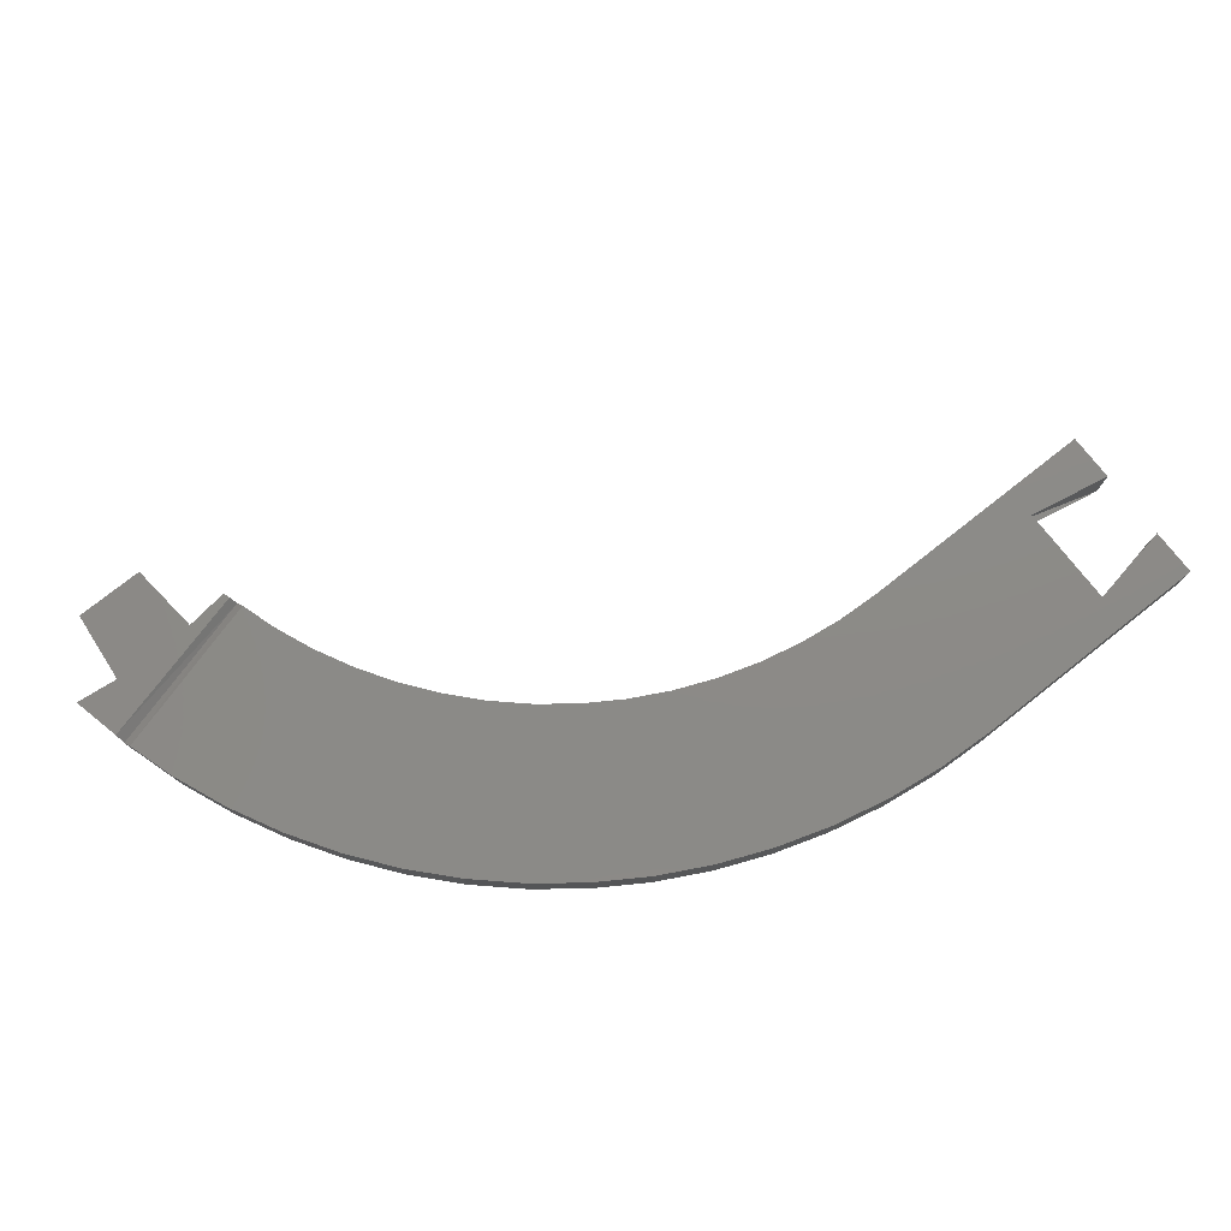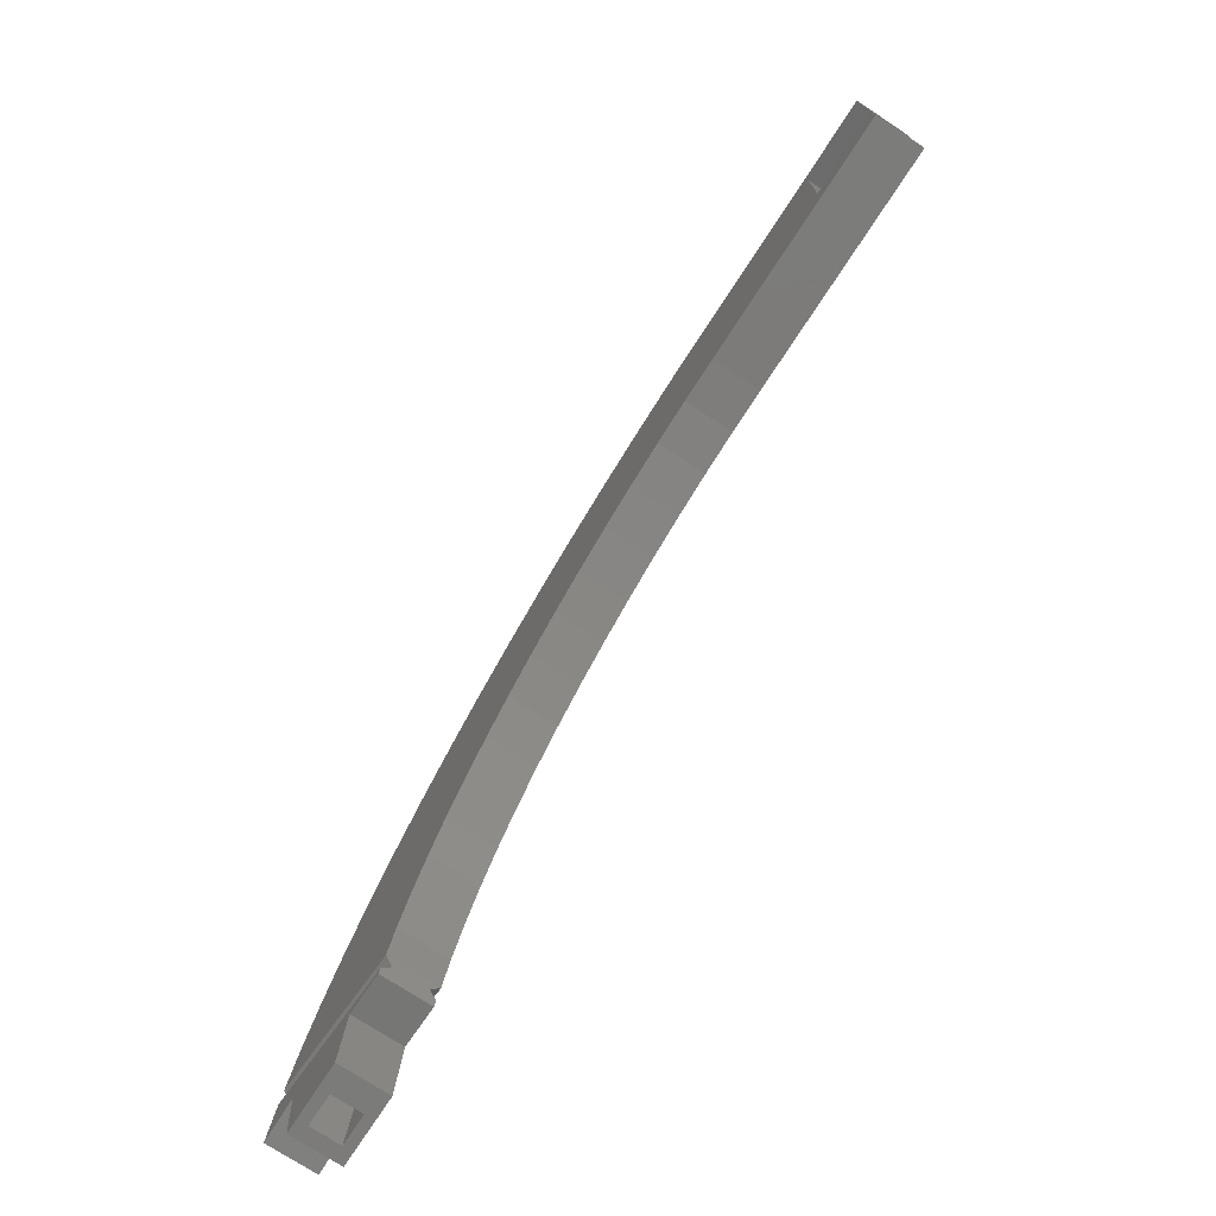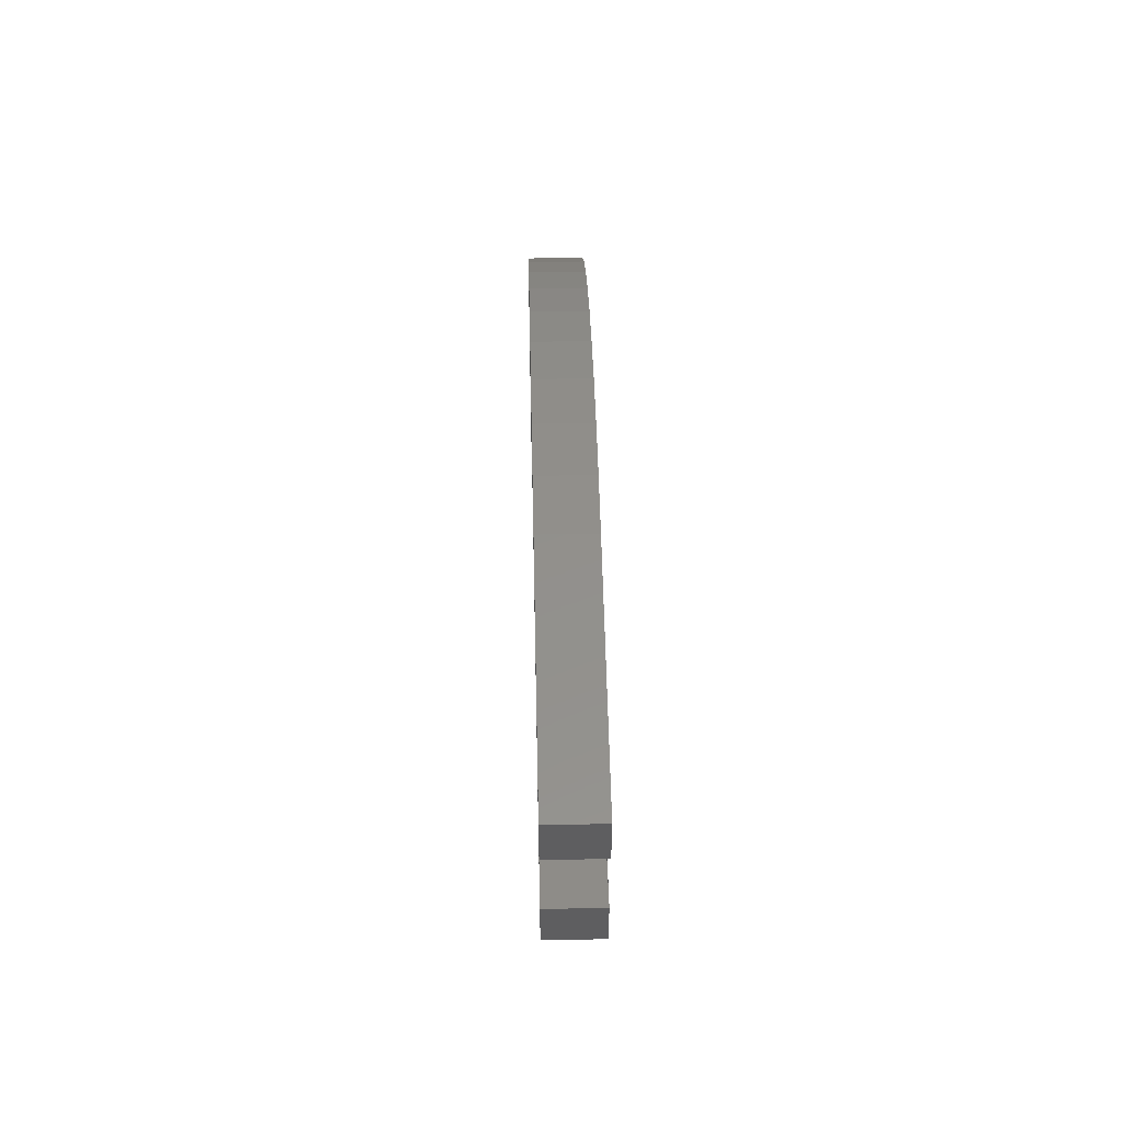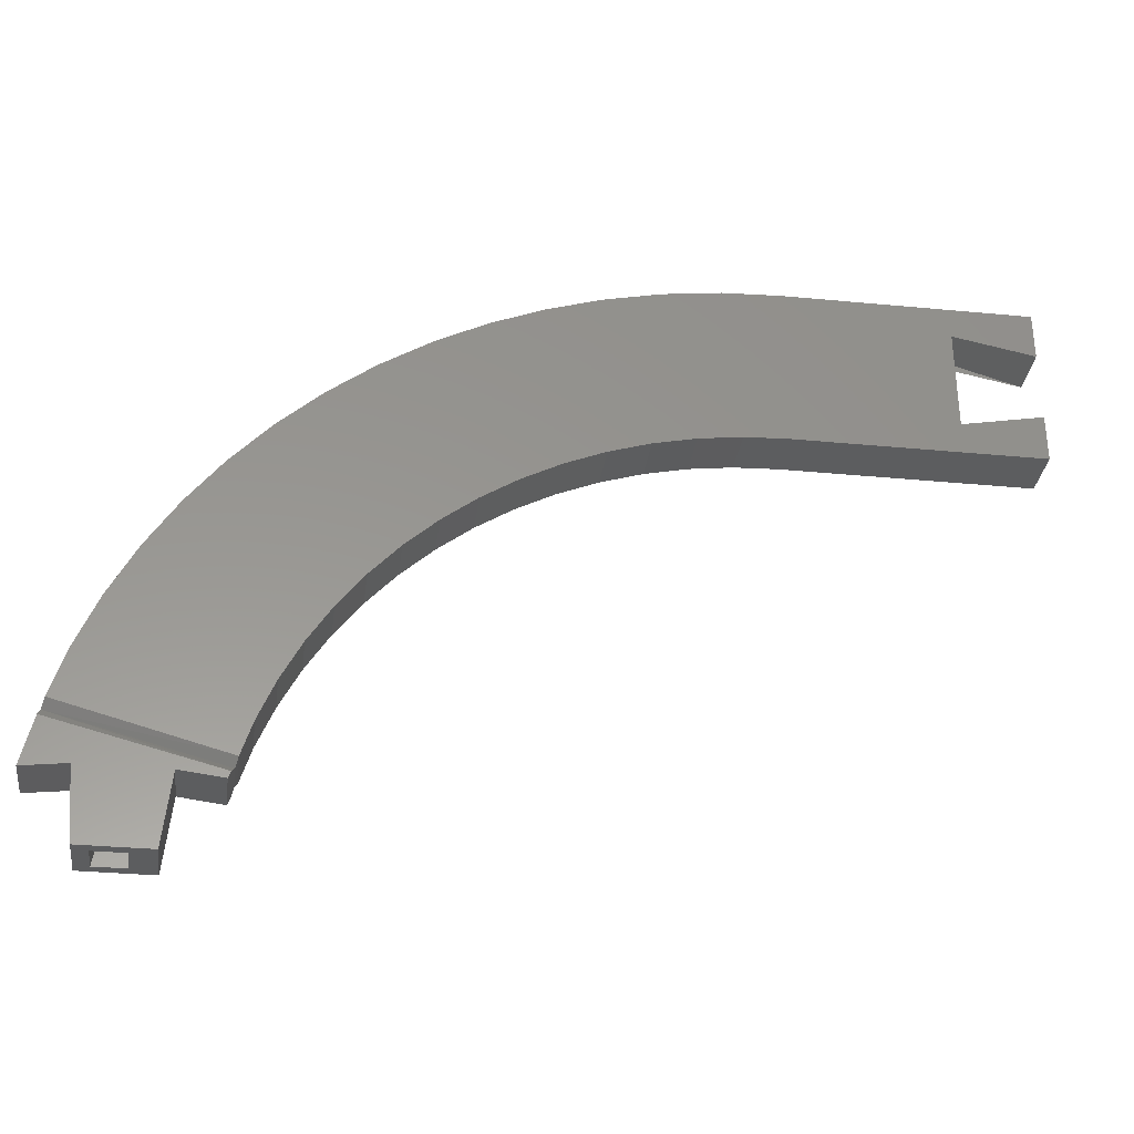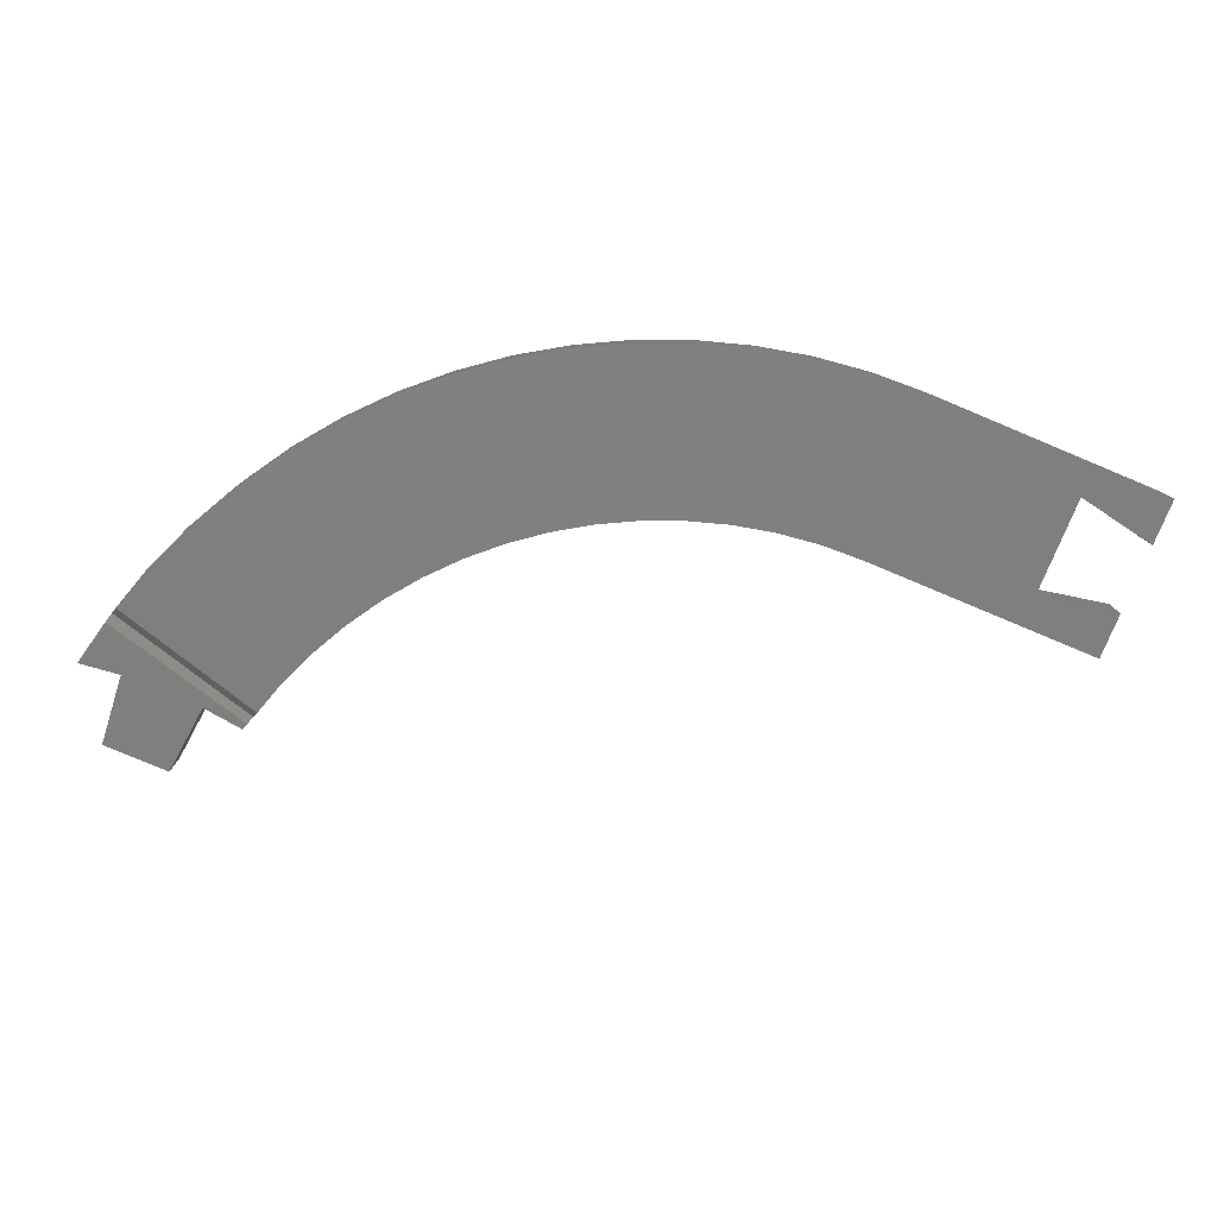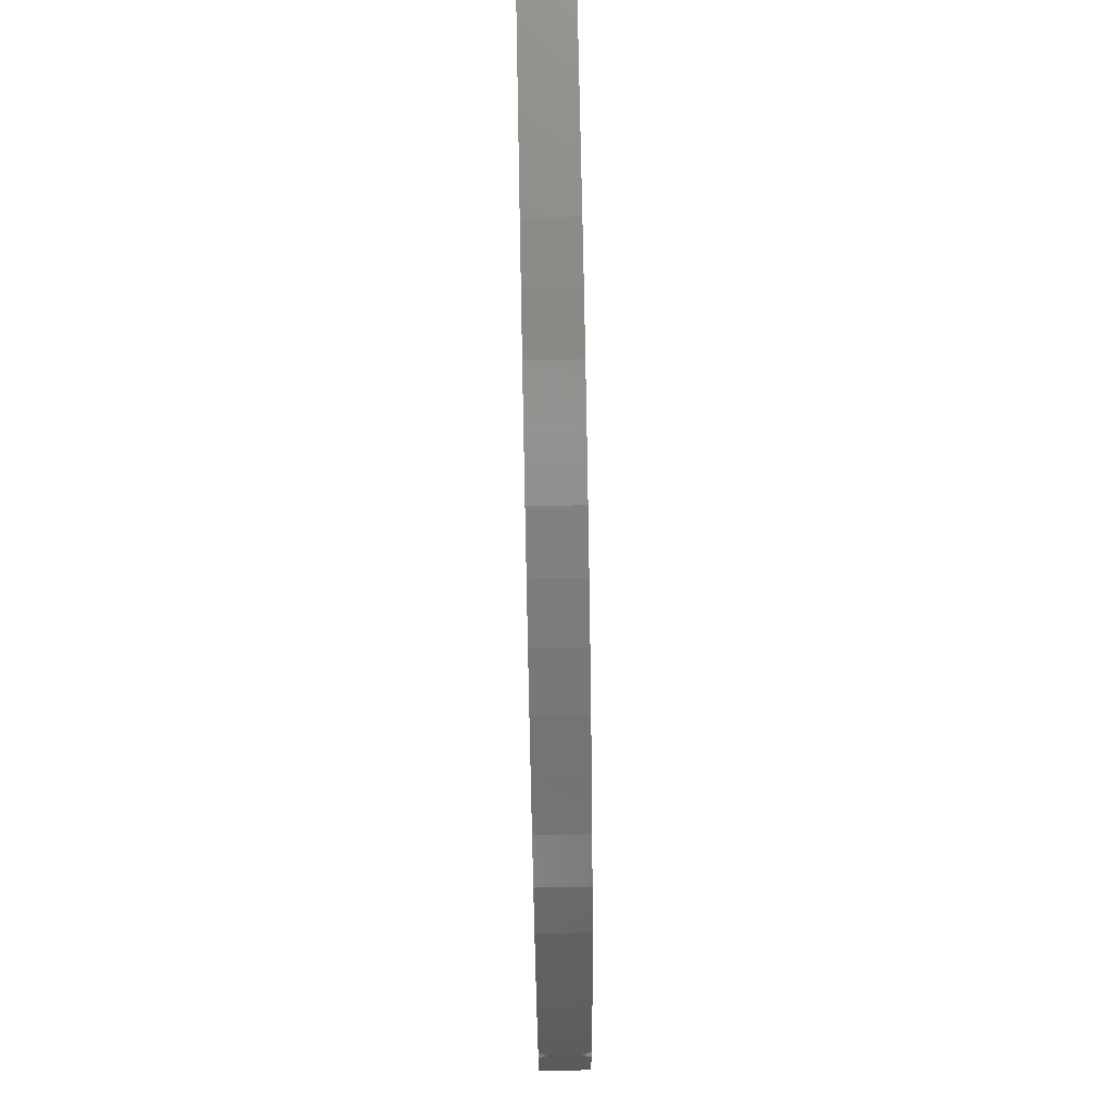
<metadata>
{"format":"stl","ext":"stl","renderer":"f3d","projection":"perspective","resolution":1024,"background":"white","views":[{"elev":76.9,"azim":141.8,"up":"+Z"},{"elev":-74.6,"azim":-123.1,"up":"+Y"},{"elev":53.4,"azim":-91.2,"up":"+Y"},{"elev":-32.0,"azim":172.4,"up":"+Y"},{"elev":-79.4,"azim":157.3,"up":"+Z"},{"elev":76.4,"azim":88.9,"up":"+Y"}]}
</metadata>
<code>
# stl→obj: 140 verts, 280 faces
v -36.1 41.22 7.721
v -70.97 41.22 7.721
v -70.97 41.22 1.961
v -36.1 41.22 1.961
v -70.97 47.22 7.721
v -36.1 47.22 7.721
v -36.1 47.22 1.961
v -70.97 47.22 1.961
v 65.6 -42.38 1.961
v 71.37 -40.73 1.961
v 74.31 -59.17 1.961
v 68.35 -59.17 1.961
v 71.37 -40.73 7.721
v 65.6 -42.38 7.721
v 68.35 -59.17 7.721
v 74.31 -59.17 7.721
v 60.09 -25.63 7.721
v 60.09 -25.63 1.961
v 65.52 -23.07 1.961
v 65.52 -23.07 7.721
v 51.96 -9.974 1.961
v 56.91 -6.576 1.961
v 56.91 -6.576 7.721
v 51.96 -9.974 7.721
v 41.42 4.168 7.721
v 41.42 4.168 1.961
v 45.75 8.318 1.961
v 45.75 8.318 7.721
v 28.74 16.43 1.961
v 32.35 21.22 1.961
v 32.35 21.22 7.721
v 28.74 16.43 7.721
v 14.25 26.5 7.721
v 14.25 26.5 1.961
v 17.05 31.81 1.961
v 17.05 31.81 7.721
v -1.663 34.11 1.961
v 0.2407 39.8 1.961
v 0.2407 39.8 7.721
v -1.663 34.11 7.721
v -18.59 39.06 7.721
v -18.59 39.06 1.961
v -17.63 44.98 1.961
v -17.63 44.98 7.721
v -39.1 59.17 0
v -39.1 26.99 2.861e-06
v -30.77 26.63 4.768e-06
v -27.97 58.68 4.292e-06
v -22.51 25.54 9.06e-06
v -16.92 57.23 8.583e-06
v -14.37 23.74 1.097e-05
v -6.046 54.82 1.907e-06
v -6.424 21.23 9.537e-06
v 4.58 51.47 5.722e-06
v 1.276 18.04 1.383e-05
v 14.87 47.2 9.537e-06
v 8.669 14.19 1.574e-05
v 24.76 42.06 1.335e-05
v 15.7 9.716 1.717e-05
v 34.15 36.07 1.192e-05
v 22.31 4.642 1.86e-05
v 42.99 29.29 1.049e-05
v 28.46 -0.9891 1.478e-05
v 51.21 21.76 1.431e-05
v 34.09 -7.134 1.669e-05
v 58.74 13.55 1.812e-05
v 39.16 -13.75 1.812e-05
v 65.52 4.708 1.669e-05
v 43.64 -20.78 2.098e-05
v 71.5 -4.689 2.098e-05
v 47.49 -28.17 1.86e-05
v 76.65 -14.57 2.193e-05
v 50.68 -35.87 1.907e-05
v 80.91 -24.87 2.098e-05
v 78.47 -45.37 1.955e-05
v 62.34 -45.37 2.05e-05
v 63.75 -59.17 1.764e-05
v 77.06 -59.17 2.146e-05
v -39.1 26.99 9.619
v -30.77 26.63 9.619
v -39.1 59.17 9.619
v -27.97 58.68 9.619
v -16.92 57.23 9.619
v -22.51 25.54 9.619
v -14.37 23.74 9.619
v -6.046 54.82 9.619
v 4.58 51.47 9.619
v -6.424 21.23 9.619
v 1.276 18.04 9.619
v 14.87 47.2 9.619
v 24.76 42.06 9.619
v 8.669 14.19 9.619
v 15.7 9.716 9.619
v 34.15 36.07 9.619
v 42.99 29.29 9.619
v 22.31 4.642 9.619
v 28.46 -0.9891 9.619
v 51.21 21.76 9.619
v 58.74 13.55 9.619
v 34.09 -7.134 9.619
v 39.16 -13.75 9.619
v 65.52 4.708 9.619
v 71.5 -4.689 9.619
v 43.64 -20.78 9.619
v 47.49 -28.17 9.619
v 76.65 -14.57 9.619
v 80.91 -24.87 9.619
v 50.68 -35.87 9.619
v 77.06 -59.17 9.619
v 78.47 -45.37 9.619
v 63.75 -59.17 9.619
v 62.34 -45.37 9.619
v 54.14 -46.37 1.907e-05
v 54.14 -46.37 9.619
v 86.67 -46.37 9.619
v 86.67 -46.37 2.193e-05
v -86.67 59.17 5.245e-06
v -86.67 59.17 9.619
v -86.67 26.99 8.106e-06
v -86.67 26.99 9.619
v -70.89 31.53 9.619
v -70.89 54.63 9.619
v -70.89 31.53 1.431e-06
v -70.89 54.63 3.338e-06
v -86.67 36.23 3.338e-06
v -86.67 36.23 9.619
v -86.67 49.94 4.292e-06
v -86.67 49.94 9.619
v 52.69 -42.38 1.907e-05
v 52.69 -42.38 9.619
v 53.18 -43.82 1.564
v 53.18 -43.82 8.075
v 83.71 -33.95 2.241e-05
v 83.71 -33.95 9.619
v 84.26 -35.49 1.564
v 84.26 -35.49 8.075
v 84.57 -37.15 2.193e-05
v 84.57 -37.15 9.619
v 53.66 -45.09 1.812e-05
v 53.66 -45.09 9.619
f 1 2 3
f 3 4 1
f 5 6 7
f 7 8 5
f 2 1 6
f 6 5 2
f 8 7 4
f 4 3 8
f 9 10 11
f 11 12 9
f 13 14 15
f 15 16 13
f 10 13 16
f 16 11 10
f 14 9 12
f 12 15 14
f 17 18 9
f 9 14 17
f 19 20 13
f 13 10 19
f 20 17 14
f 14 13 20
f 18 19 10
f 10 9 18
f 21 22 19
f 19 18 21
f 23 24 17
f 17 20 23
f 22 23 20
f 20 19 22
f 24 21 18
f 18 17 24
f 25 26 21
f 21 24 25
f 27 28 23
f 23 22 27
f 28 25 24
f 24 23 28
f 26 27 22
f 22 21 26
f 29 30 27
f 27 26 29
f 31 32 25
f 25 28 31
f 30 31 28
f 28 27 30
f 32 29 26
f 26 25 32
f 33 34 29
f 29 32 33
f 35 36 31
f 31 30 35
f 36 33 32
f 32 31 36
f 34 35 30
f 30 29 34
f 37 38 35
f 35 34 37
f 39 40 33
f 33 36 39
f 38 39 36
f 36 35 38
f 40 37 34
f 34 33 40
f 41 42 37
f 37 40 41
f 43 44 39
f 39 38 43
f 44 41 40
f 40 39 44
f 42 43 38
f 38 37 42
f 4 7 43
f 43 42 4
f 6 1 41
f 41 44 6
f 7 6 44
f 44 43 7
f 1 4 42
f 42 41 1
f 45 46 47
f 47 48 45
f 48 47 49
f 49 50 48
f 50 49 51
f 51 52 50
f 52 51 53
f 53 54 52
f 54 53 55
f 55 56 54
f 56 55 57
f 57 58 56
f 58 57 59
f 59 60 58
f 60 59 61
f 61 62 60
f 62 61 63
f 63 64 62
f 64 63 65
f 65 66 64
f 66 65 67
f 67 68 66
f 68 67 69
f 69 70 68
f 70 69 71
f 71 72 70
f 72 71 73
f 73 74 72
f 75 76 77
f 77 78 75
f 79 46 47
f 47 80 79
f 81 45 48
f 48 82 81
f 82 48 50
f 50 83 82
f 80 47 49
f 49 84 80
f 84 49 51
f 51 85 84
f 83 50 52
f 52 86 83
f 86 52 54
f 54 87 86
f 85 51 53
f 53 88 85
f 88 53 55
f 55 89 88
f 87 54 56
f 56 90 87
f 90 56 58
f 58 91 90
f 89 55 57
f 57 92 89
f 92 57 59
f 59 93 92
f 91 58 60
f 60 94 91
f 94 60 62
f 62 95 94
f 93 59 61
f 61 96 93
f 96 61 63
f 63 97 96
f 95 62 64
f 64 98 95
f 98 64 66
f 66 99 98
f 97 63 65
f 65 100 97
f 100 65 67
f 67 101 100
f 99 66 68
f 68 102 99
f 102 68 70
f 70 103 102
f 101 67 69
f 69 104 101
f 104 69 71
f 71 105 104
f 103 70 72
f 72 106 103
f 106 72 74
f 74 107 106
f 105 71 73
f 73 108 105
f 78 109 110
f 110 75 78
f 111 77 76
f 76 112 111
f 113 114 112
f 112 76 113
f 115 116 75
f 75 110 115
f 83 82 80
f 83 80 84
f 82 81 79
f 82 79 80
f 90 87 88
f 90 88 89
f 87 86 85
f 87 85 88
f 84 85 86
f 84 86 83
f 93 96 94
f 89 92 91
f 89 91 90
f 95 94 96
f 92 93 94
f 92 94 91
f 96 97 98
f 96 98 95
f 101 104 102
f 106 103 105
f 104 105 103
f 104 103 102
f 97 100 99
f 97 99 98
f 105 108 107
f 105 107 106
f 101 102 99
f 101 99 100
f 110 112 111
f 111 109 110
f 117 45 81
f 81 118 117
f 119 46 79
f 79 120 119
f 121 79 81
f 81 122 121
f 123 46 45
f 45 124 123
f 125 126 121
f 121 123 125
f 127 128 122
f 122 124 127
f 117 118 128
f 128 127 117
f 119 120 126
f 126 125 119
f 3 123 124
f 121 2 122
f 8 3 124
f 122 2 5
f 12 15 111
f 77 12 111
f 109 16 11
f 109 11 78
f 128 122 81
f 81 118 128
f 79 121 126
f 126 120 79
f 127 124 45
f 45 117 127
f 46 123 125
f 125 119 46
f 2 121 123
f 123 3 2
f 124 122 5
f 5 8 124
f 111 15 16
f 16 109 111
f 11 12 77
f 77 78 11
f 73 129 130
f 130 108 73
f 129 131 132
f 132 130 129
f 74 133 134
f 134 107 74
f 133 135 136
f 136 134 133
f 135 137 138
f 138 136 135
f 137 116 115
f 115 138 137
f 131 139 140
f 140 132 131
f 139 113 114
f 114 140 139
f 132 130 134
f 134 136 132
f 132 136 138
f 138 140 132
f 135 131 139
f 139 137 135
f 135 133 129
f 129 131 135
f 107 108 130
f 130 134 107
f 114 112 140
f 115 110 138
f 138 140 112
f 138 112 110
f 73 129 133
f 133 74 73
f 113 76 139
f 76 137 139
f 76 75 137
f 116 137 75

</code>
